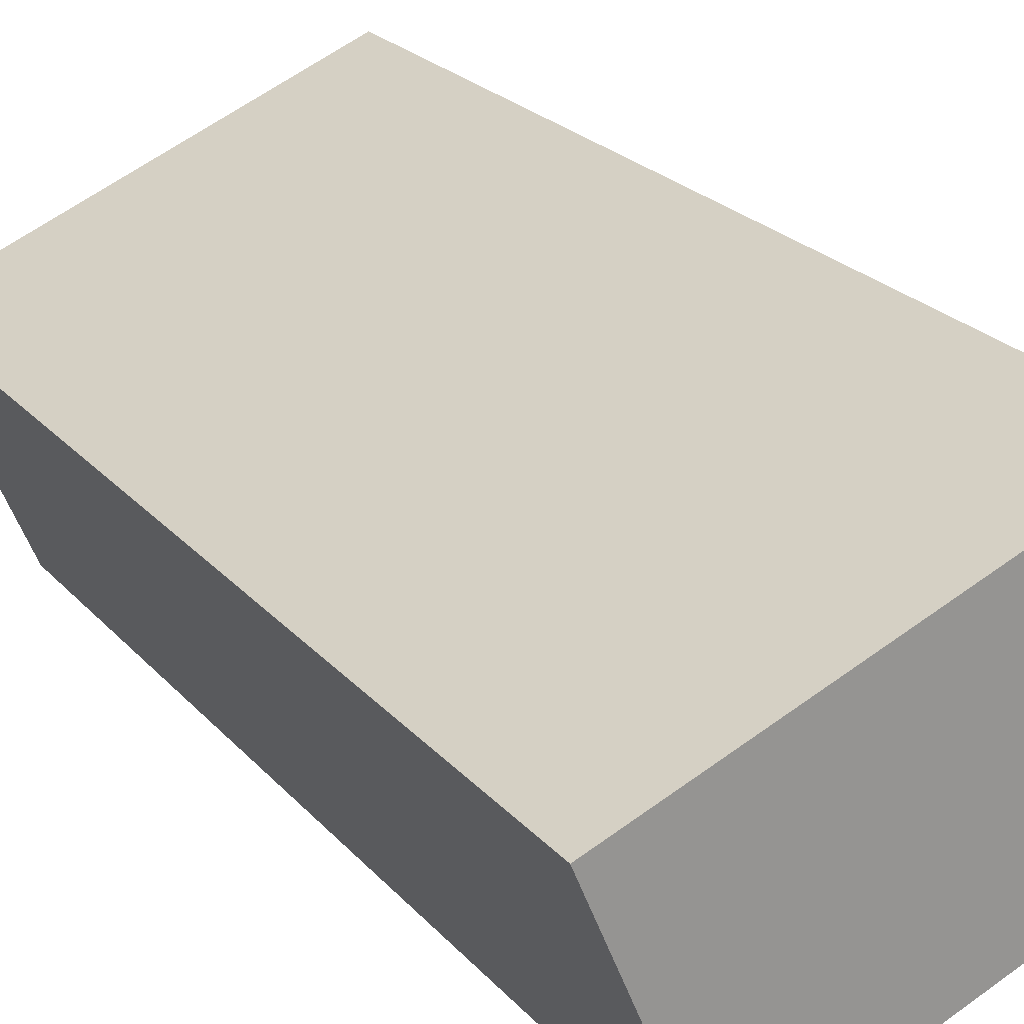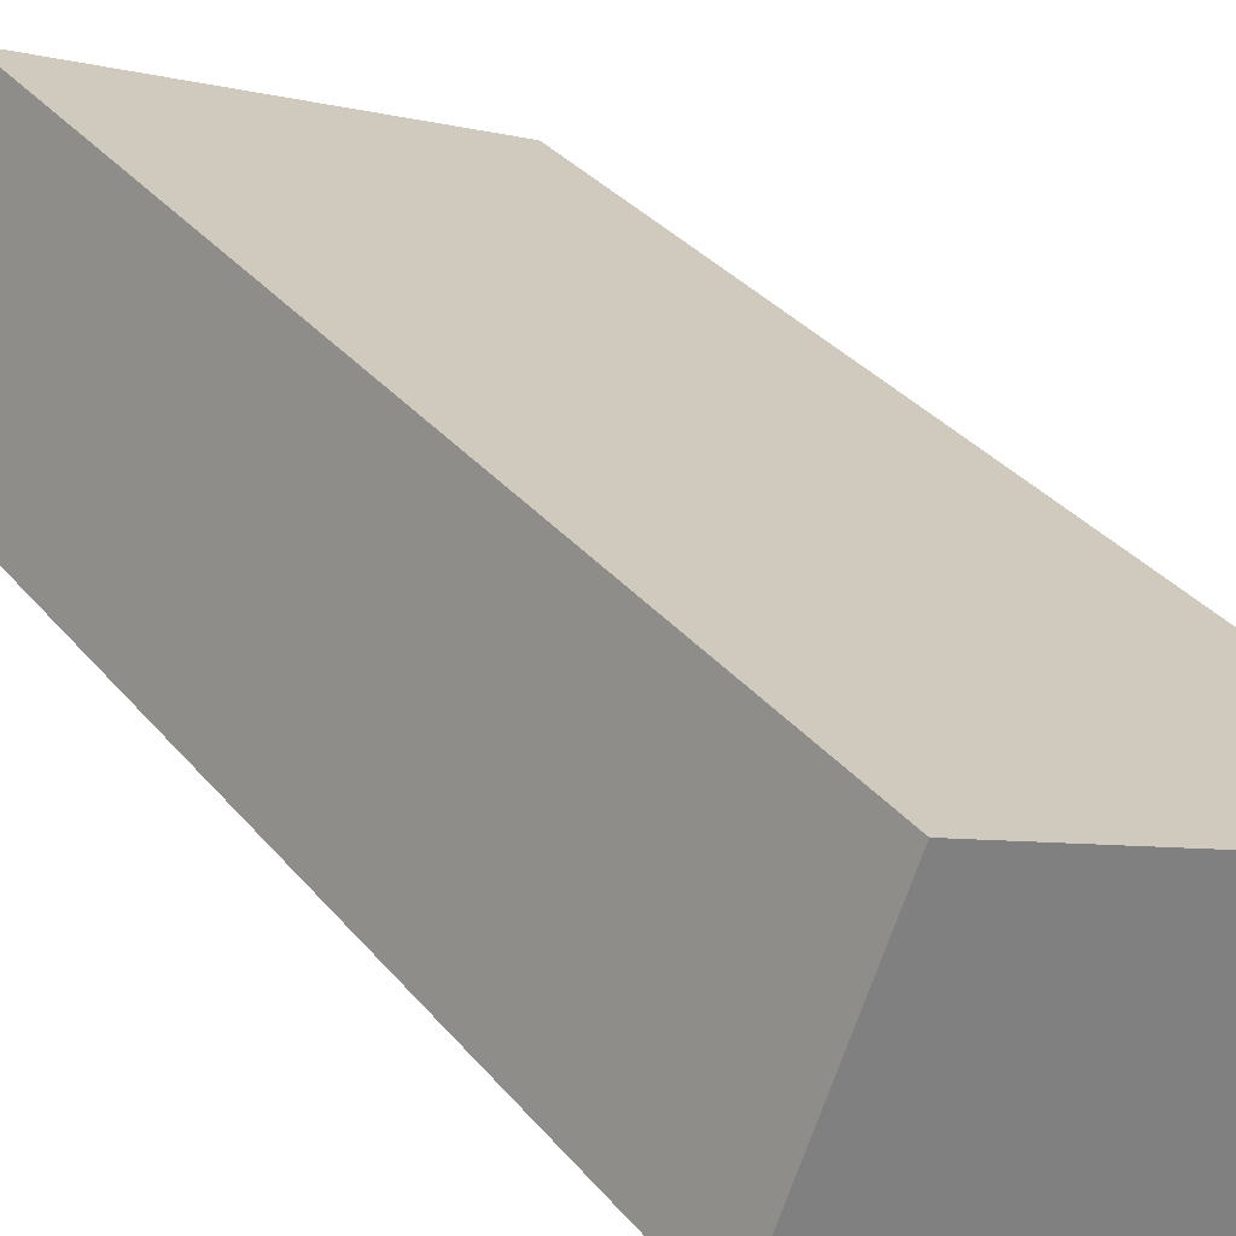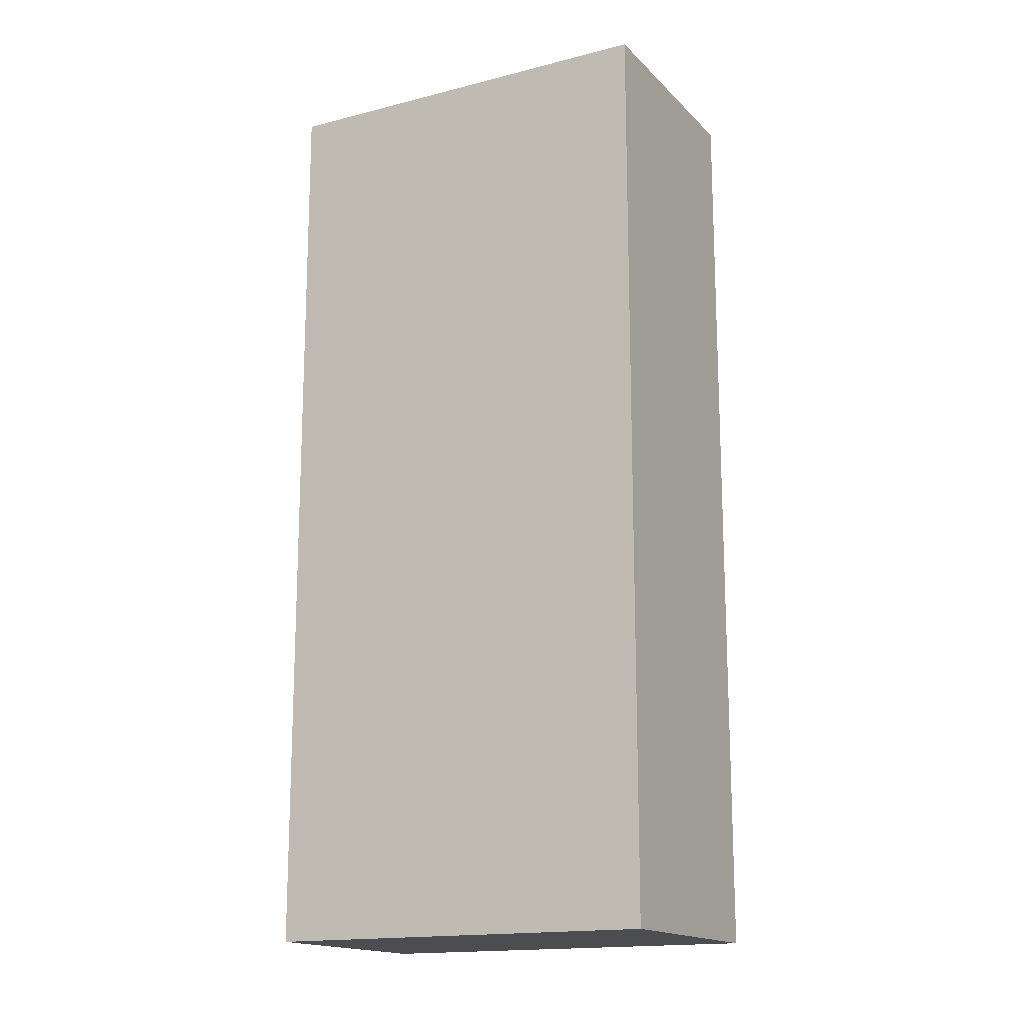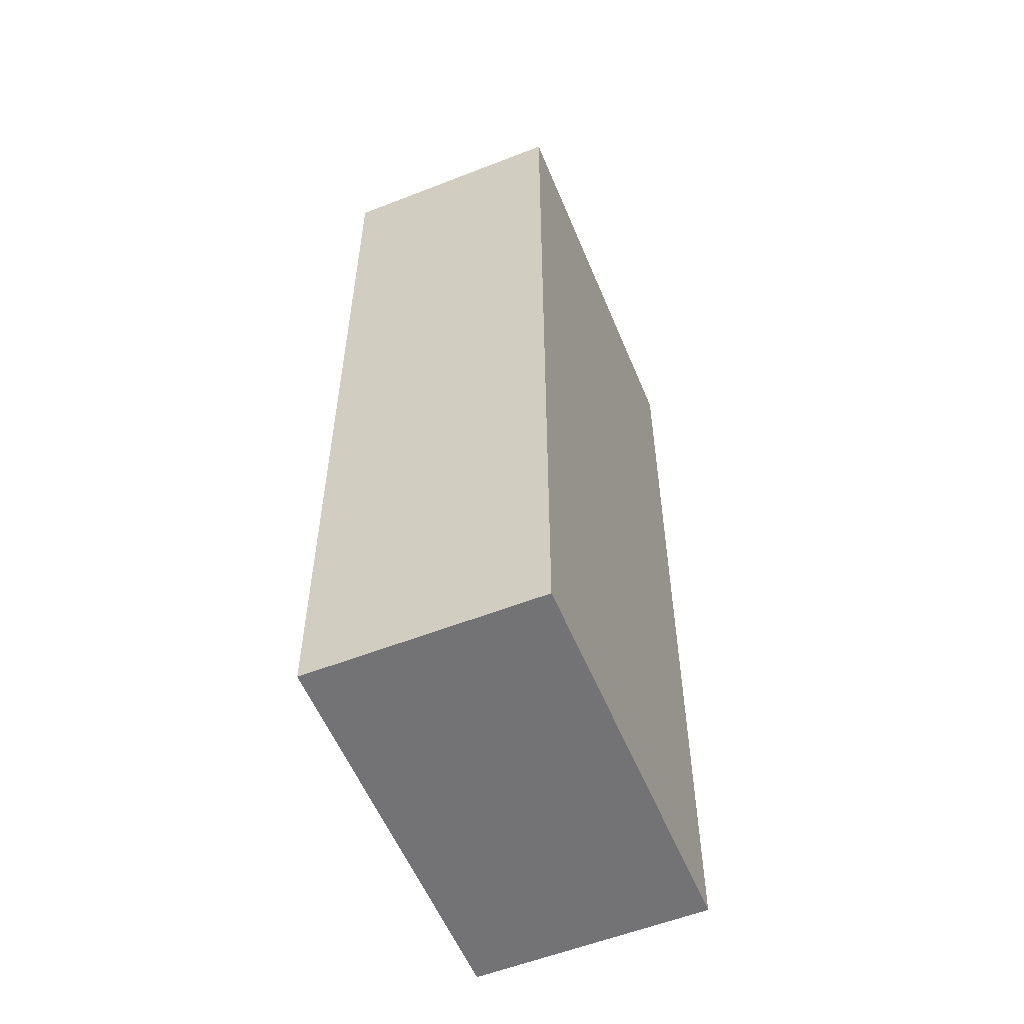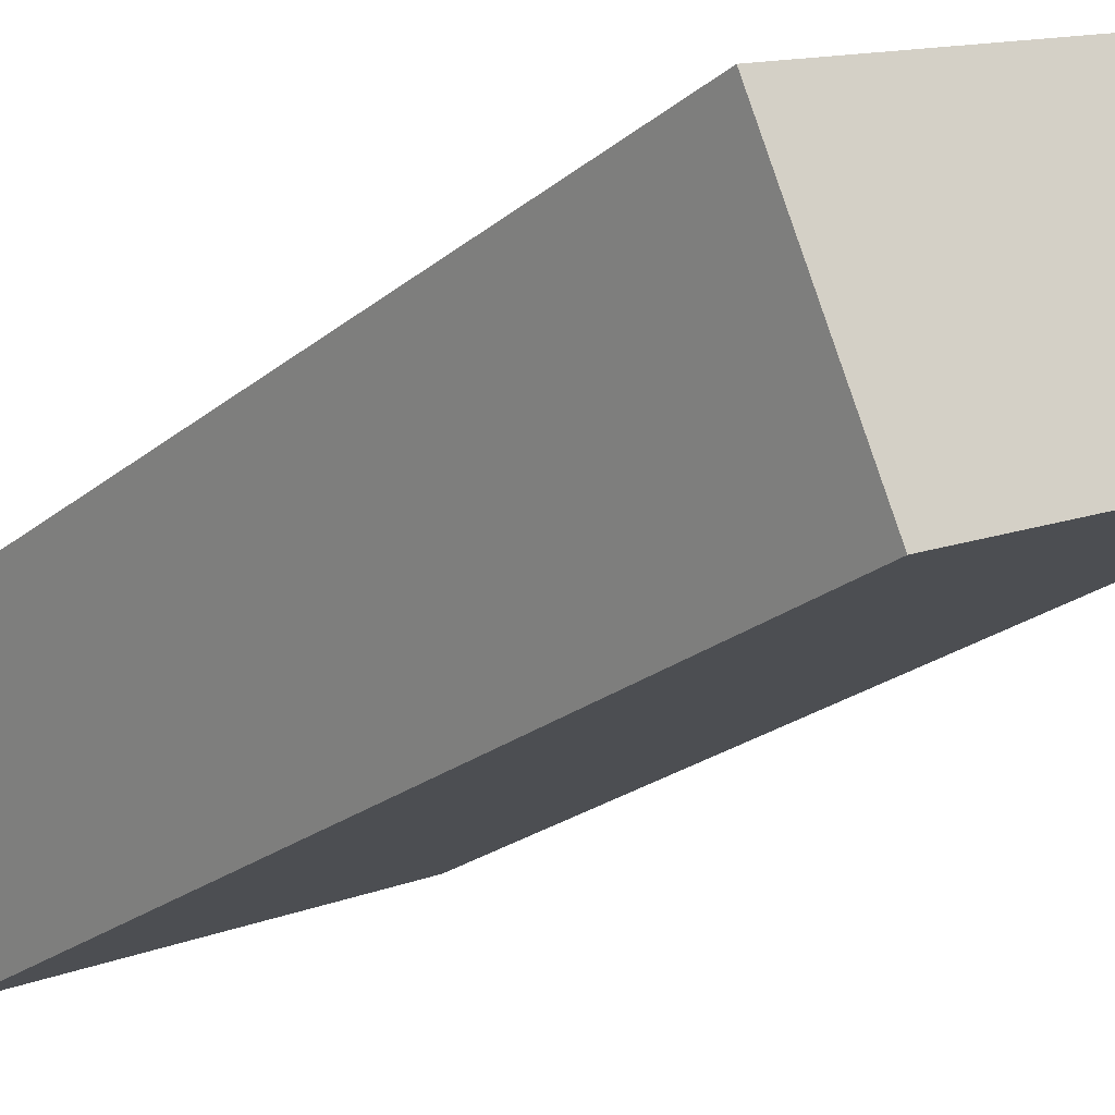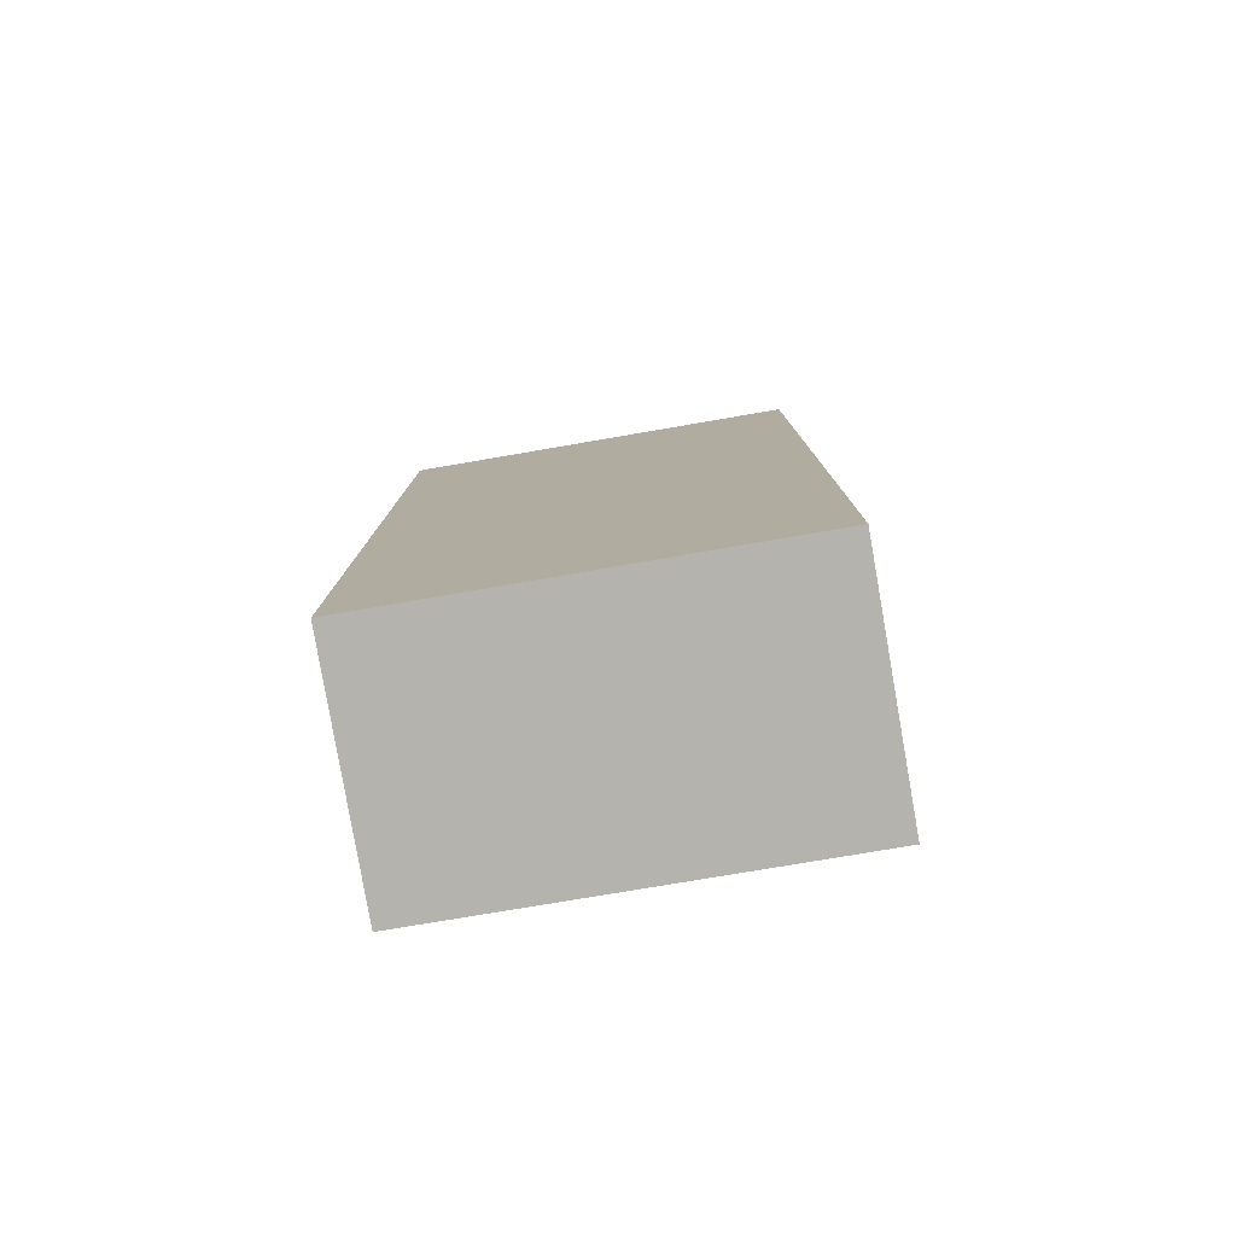
<metadata>
{"format":"obj","ext":"obj","renderer":"f3d","projection":"perspective","resolution":1024,"background":"white","views":[{"elev":23.0,"azim":-29.6,"up":"+Z"},{"elev":31.6,"azim":148.1,"up":"+Z"},{"elev":-16.2,"azim":-174.3,"up":"+Y"},{"elev":-56.0,"azim":90.0,"up":"+Y"},{"elev":-22.1,"azim":-35.5,"up":"+Z"},{"elev":-79.9,"azim":167.4,"up":"+Y"}]}
</metadata>
<code>
v  2.912 5.847 -0.422
v  0 5.847 3.58e-16
v  2.349 5.847 0.952
v  0.576 5.847 -1.38
v  0 0 0
v  2.349 -5.829e-17 0.952
v  2.912 2.584e-17 -0.422
v  0.576 8.45e-17 -1.38
v  2.471 1.439e-17 -0.235
v  2.583 5.847 -0.51
v  2.471 5.847 -0.235
v  2.583 3.123e-17 -0.51
v  2.747 7.593e-18 -0.124
v  2.747 5.847 -0.124
v  2.853 2.449e-17 -0.4
v  2.853 5.847 -0.4
g defaultobject
f 1 2 3
f 2 1 4
f 5 3 2
f 3 5 6
f 6 1 3
f 1 6 7
f 7 4 1
f 4 7 8
f 8 2 4
f 2 8 5
f 9 10 11
f 10 9 12
f 13 11 14
f 11 13 9
f 15 14 16
f 14 15 13
f 12 16 10
f 16 12 15
f 8 6 5
f 6 8 7

</code>
